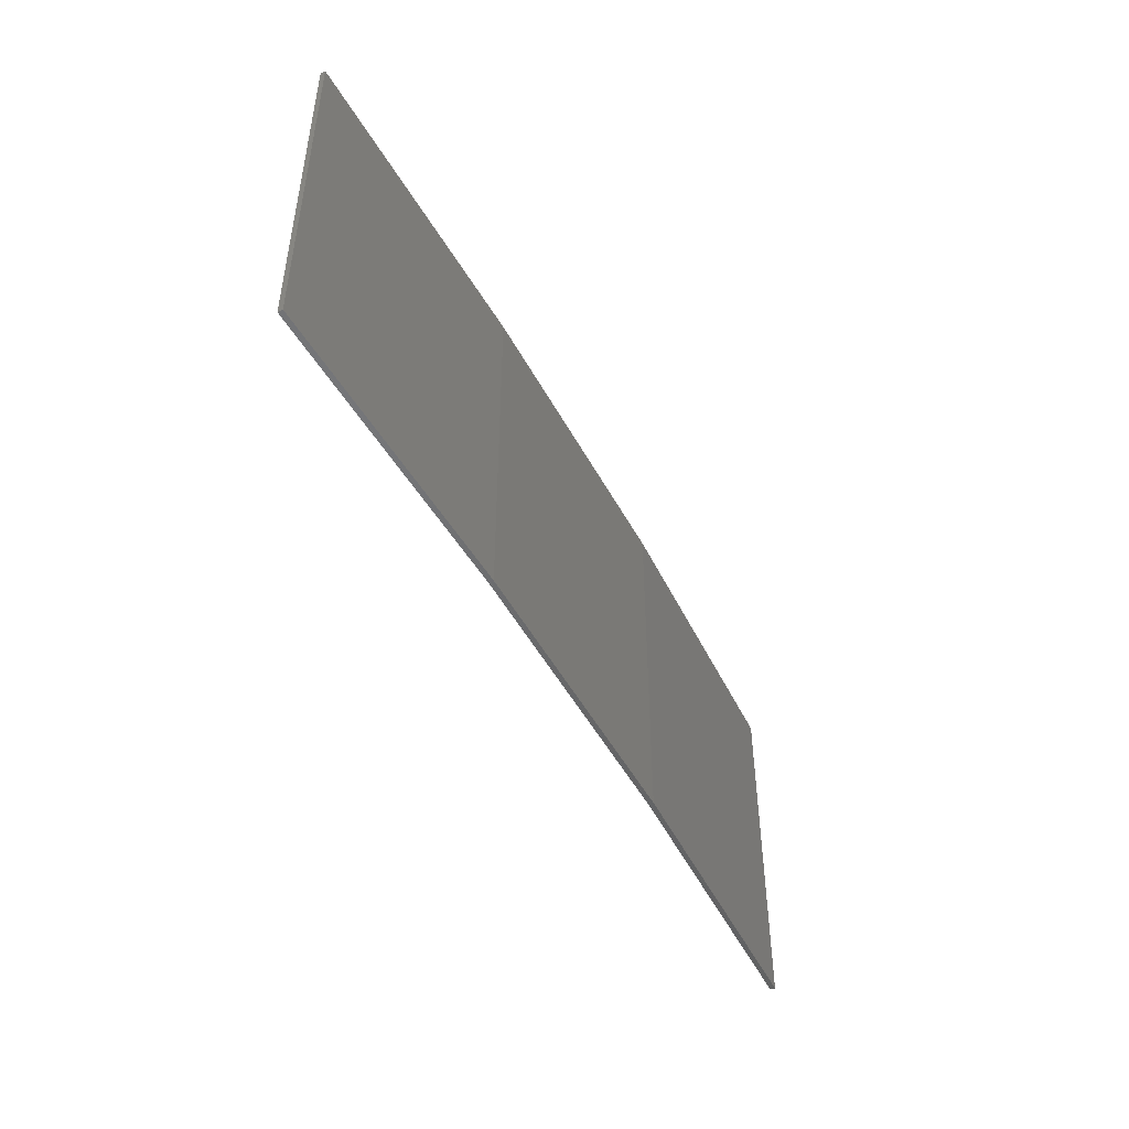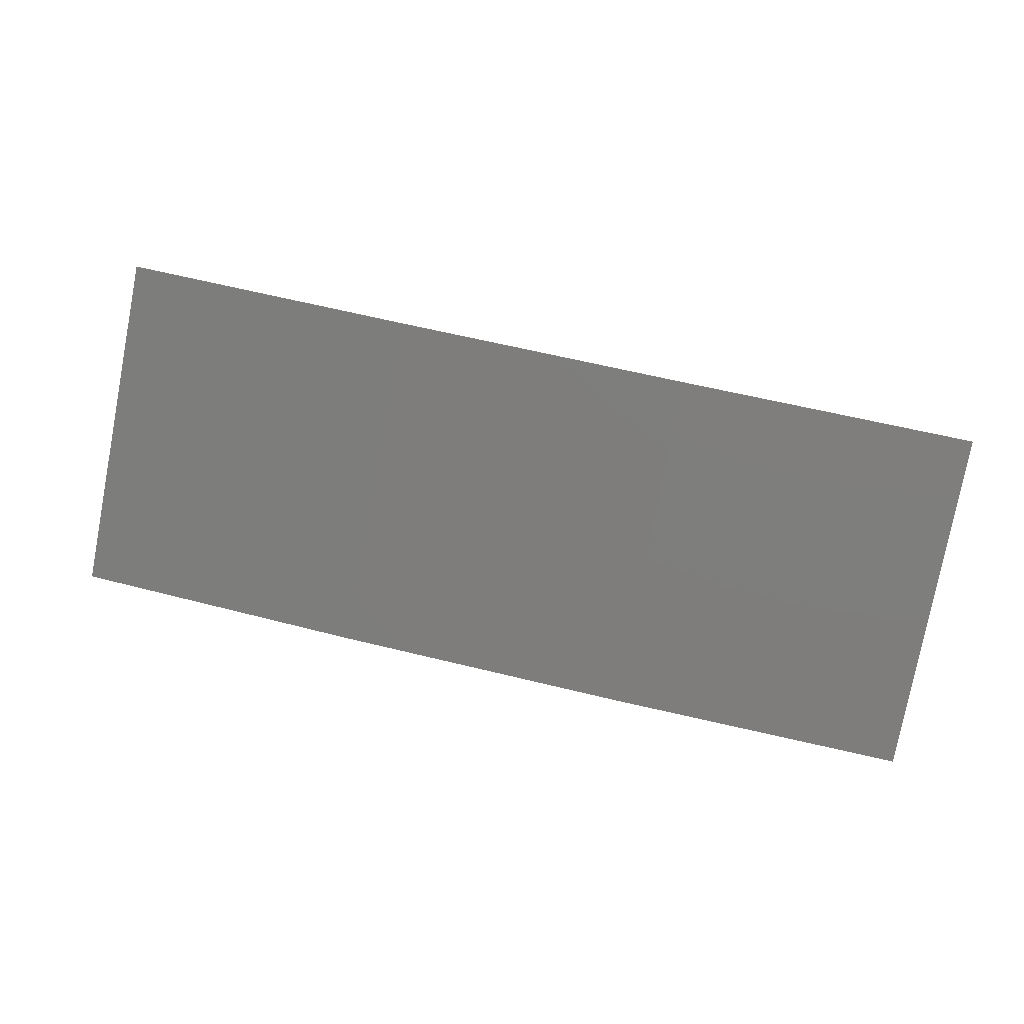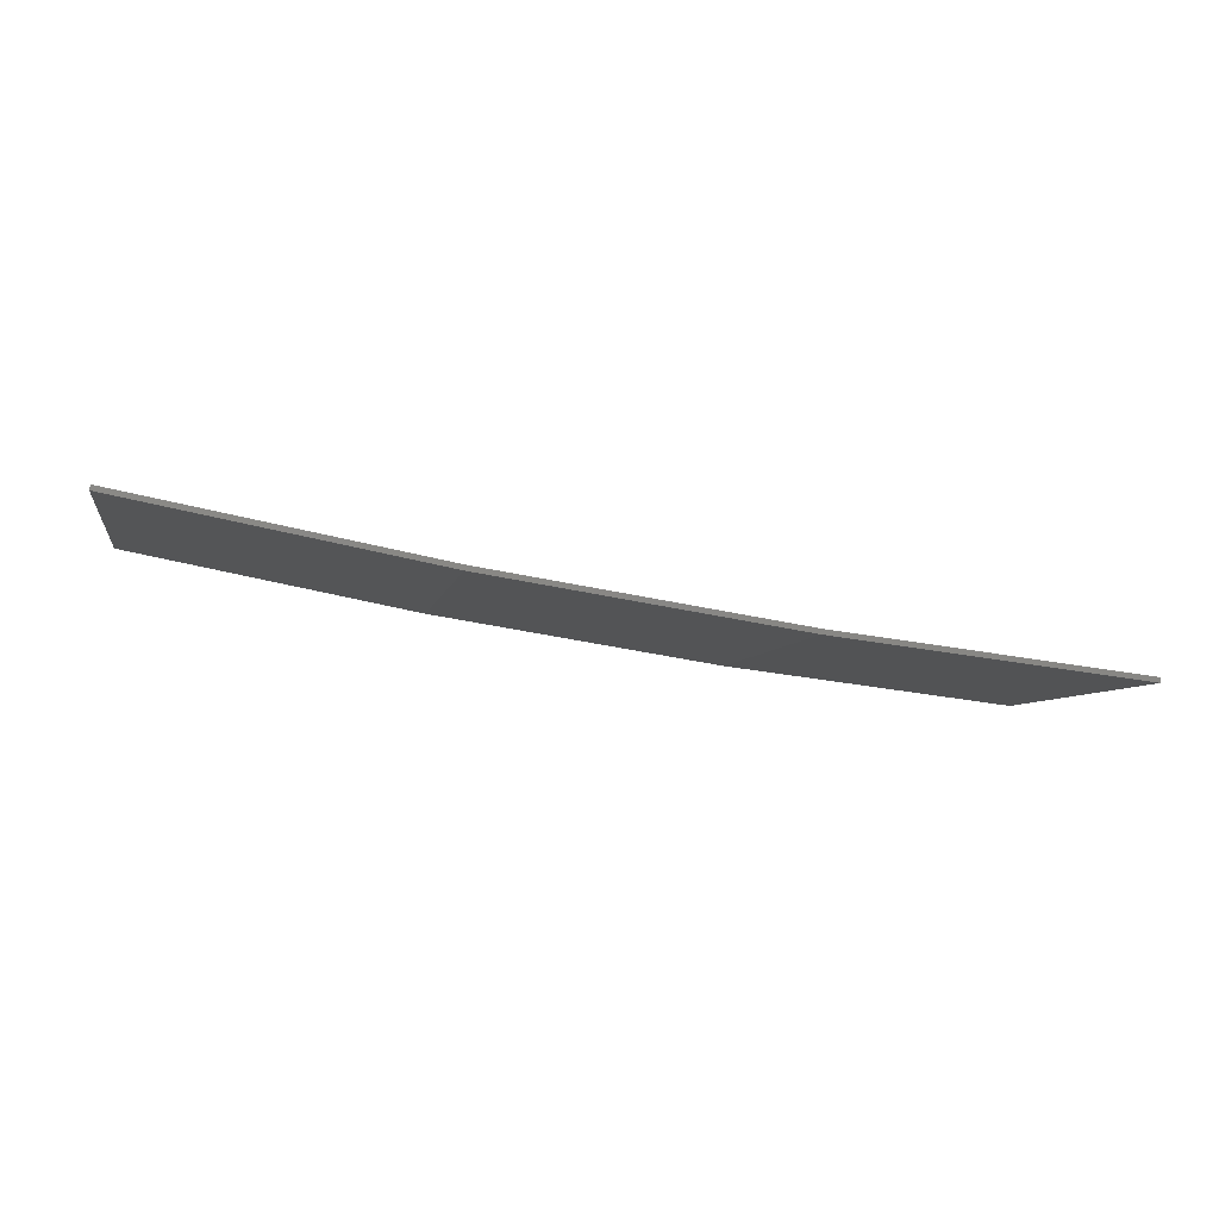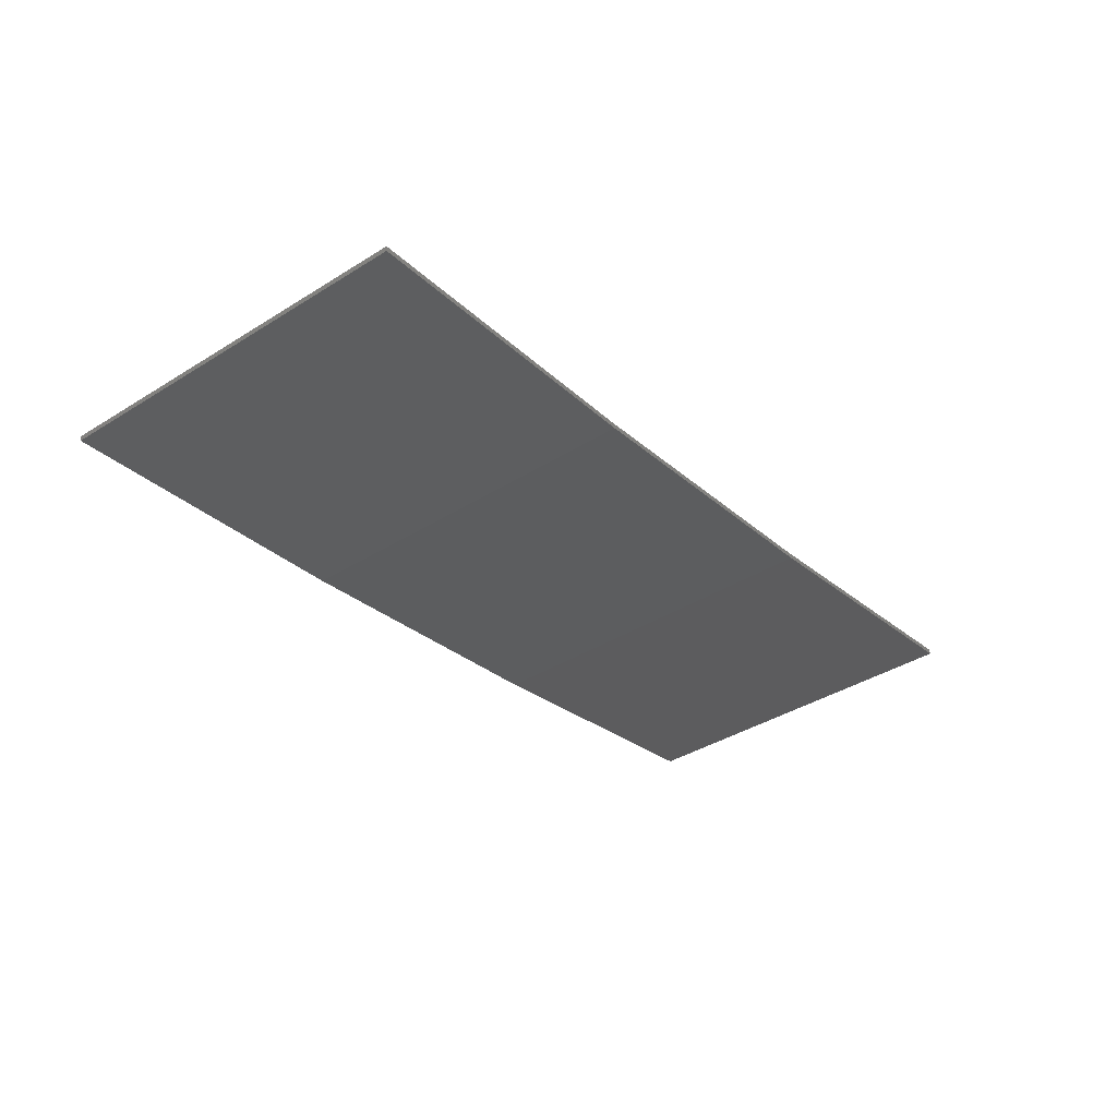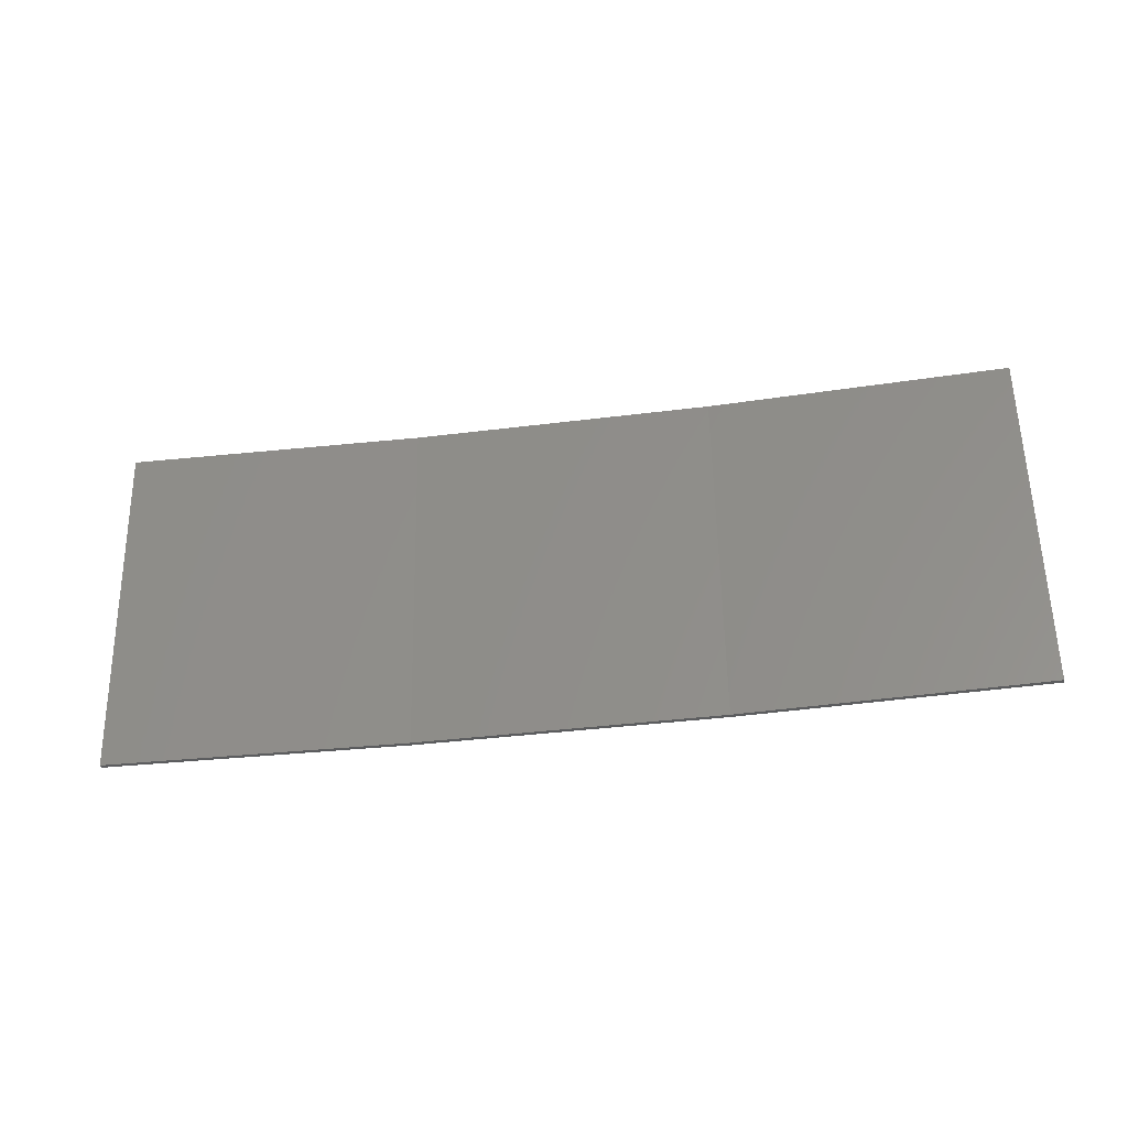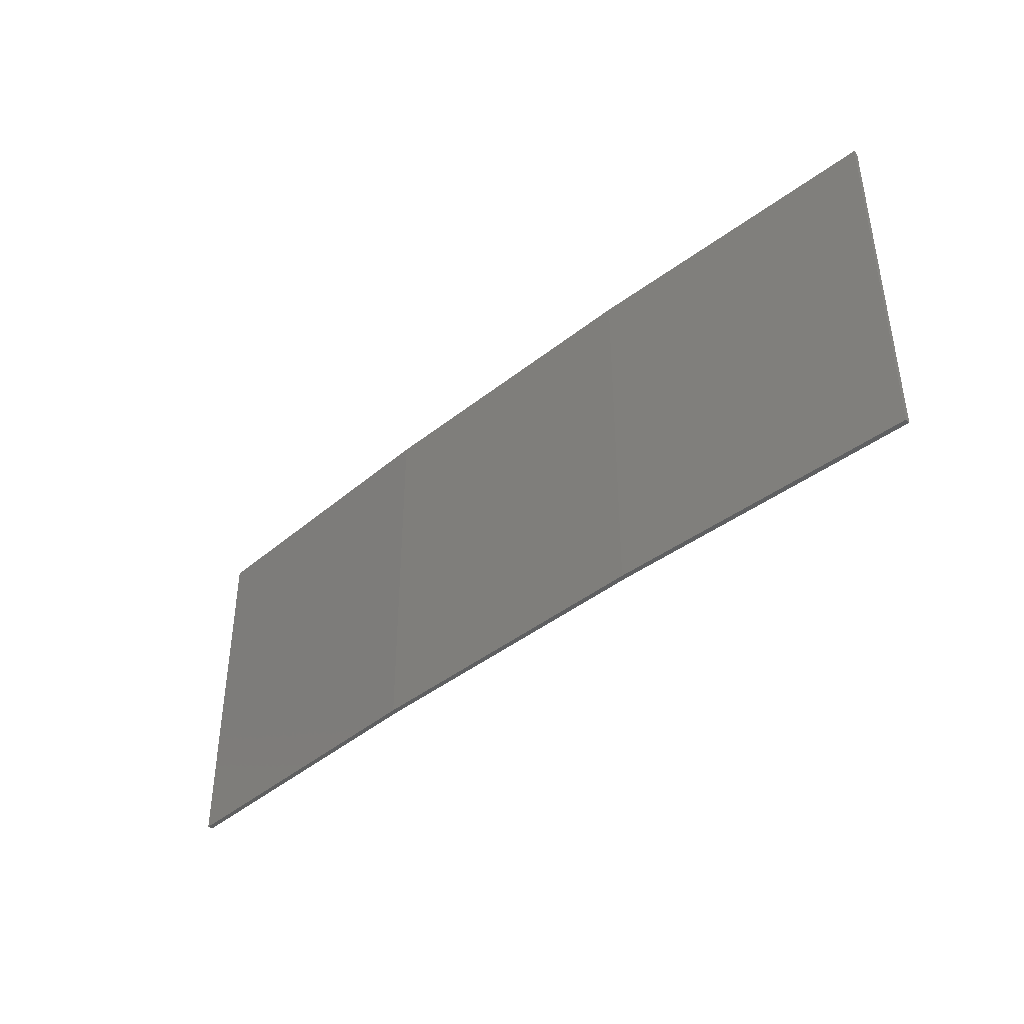
<metadata>
{"format":"stl","ext":"stl","renderer":"f3d","projection":"perspective","resolution":1024,"background":"white","views":[{"elev":-48.1,"azim":-54.1,"up":"+Z"},{"elev":-77.7,"azim":169.2,"up":"+Y"},{"elev":-5.9,"azim":169.8,"up":"+Y"},{"elev":-39.7,"azim":-52.4,"up":"+Y"},{"elev":58.4,"azim":-1.1,"up":"+Y"},{"elev":-41.1,"azim":53.1,"up":"+Z"}]}
</metadata>
<code>
# stl→obj: 16 verts, 28 faces
v 9.877 -3.851 -313.5
v 9.877 -3.851 -317.1
v 12.92 -3.477 -317.1
v 12.92 -3.477 -313.5
v 15.95 -2.999 -317.1
v 15.95 -2.999 -313.5
v 18.96 -2.419 -317.1
v 18.96 -2.419 -313.5
v 18.95 -2.37 -313.5
v 18.95 -2.37 -317.1
v 9.872 -3.801 -317.1
v 9.872 -3.801 -313.5
v 12.91 -3.427 -317.1
v 12.91 -3.427 -313.5
v 15.94 -2.95 -317.1
v 15.94 -2.95 -313.5
f 1 2 3
f 4 3 5
f 4 1 3
f 6 5 7
f 6 4 5
f 8 6 7
f 9 8 7
f 9 7 10
f 11 12 13
f 13 14 15
f 12 14 13
f 15 16 10
f 14 16 15
f 16 9 10
f 1 12 11
f 1 11 2
f 16 6 9
f 9 6 8
f 14 4 16
f 16 4 6
f 12 1 14
f 14 1 4
f 5 15 10
f 5 10 7
f 3 13 15
f 3 15 5
f 2 11 13
f 2 13 3

</code>
